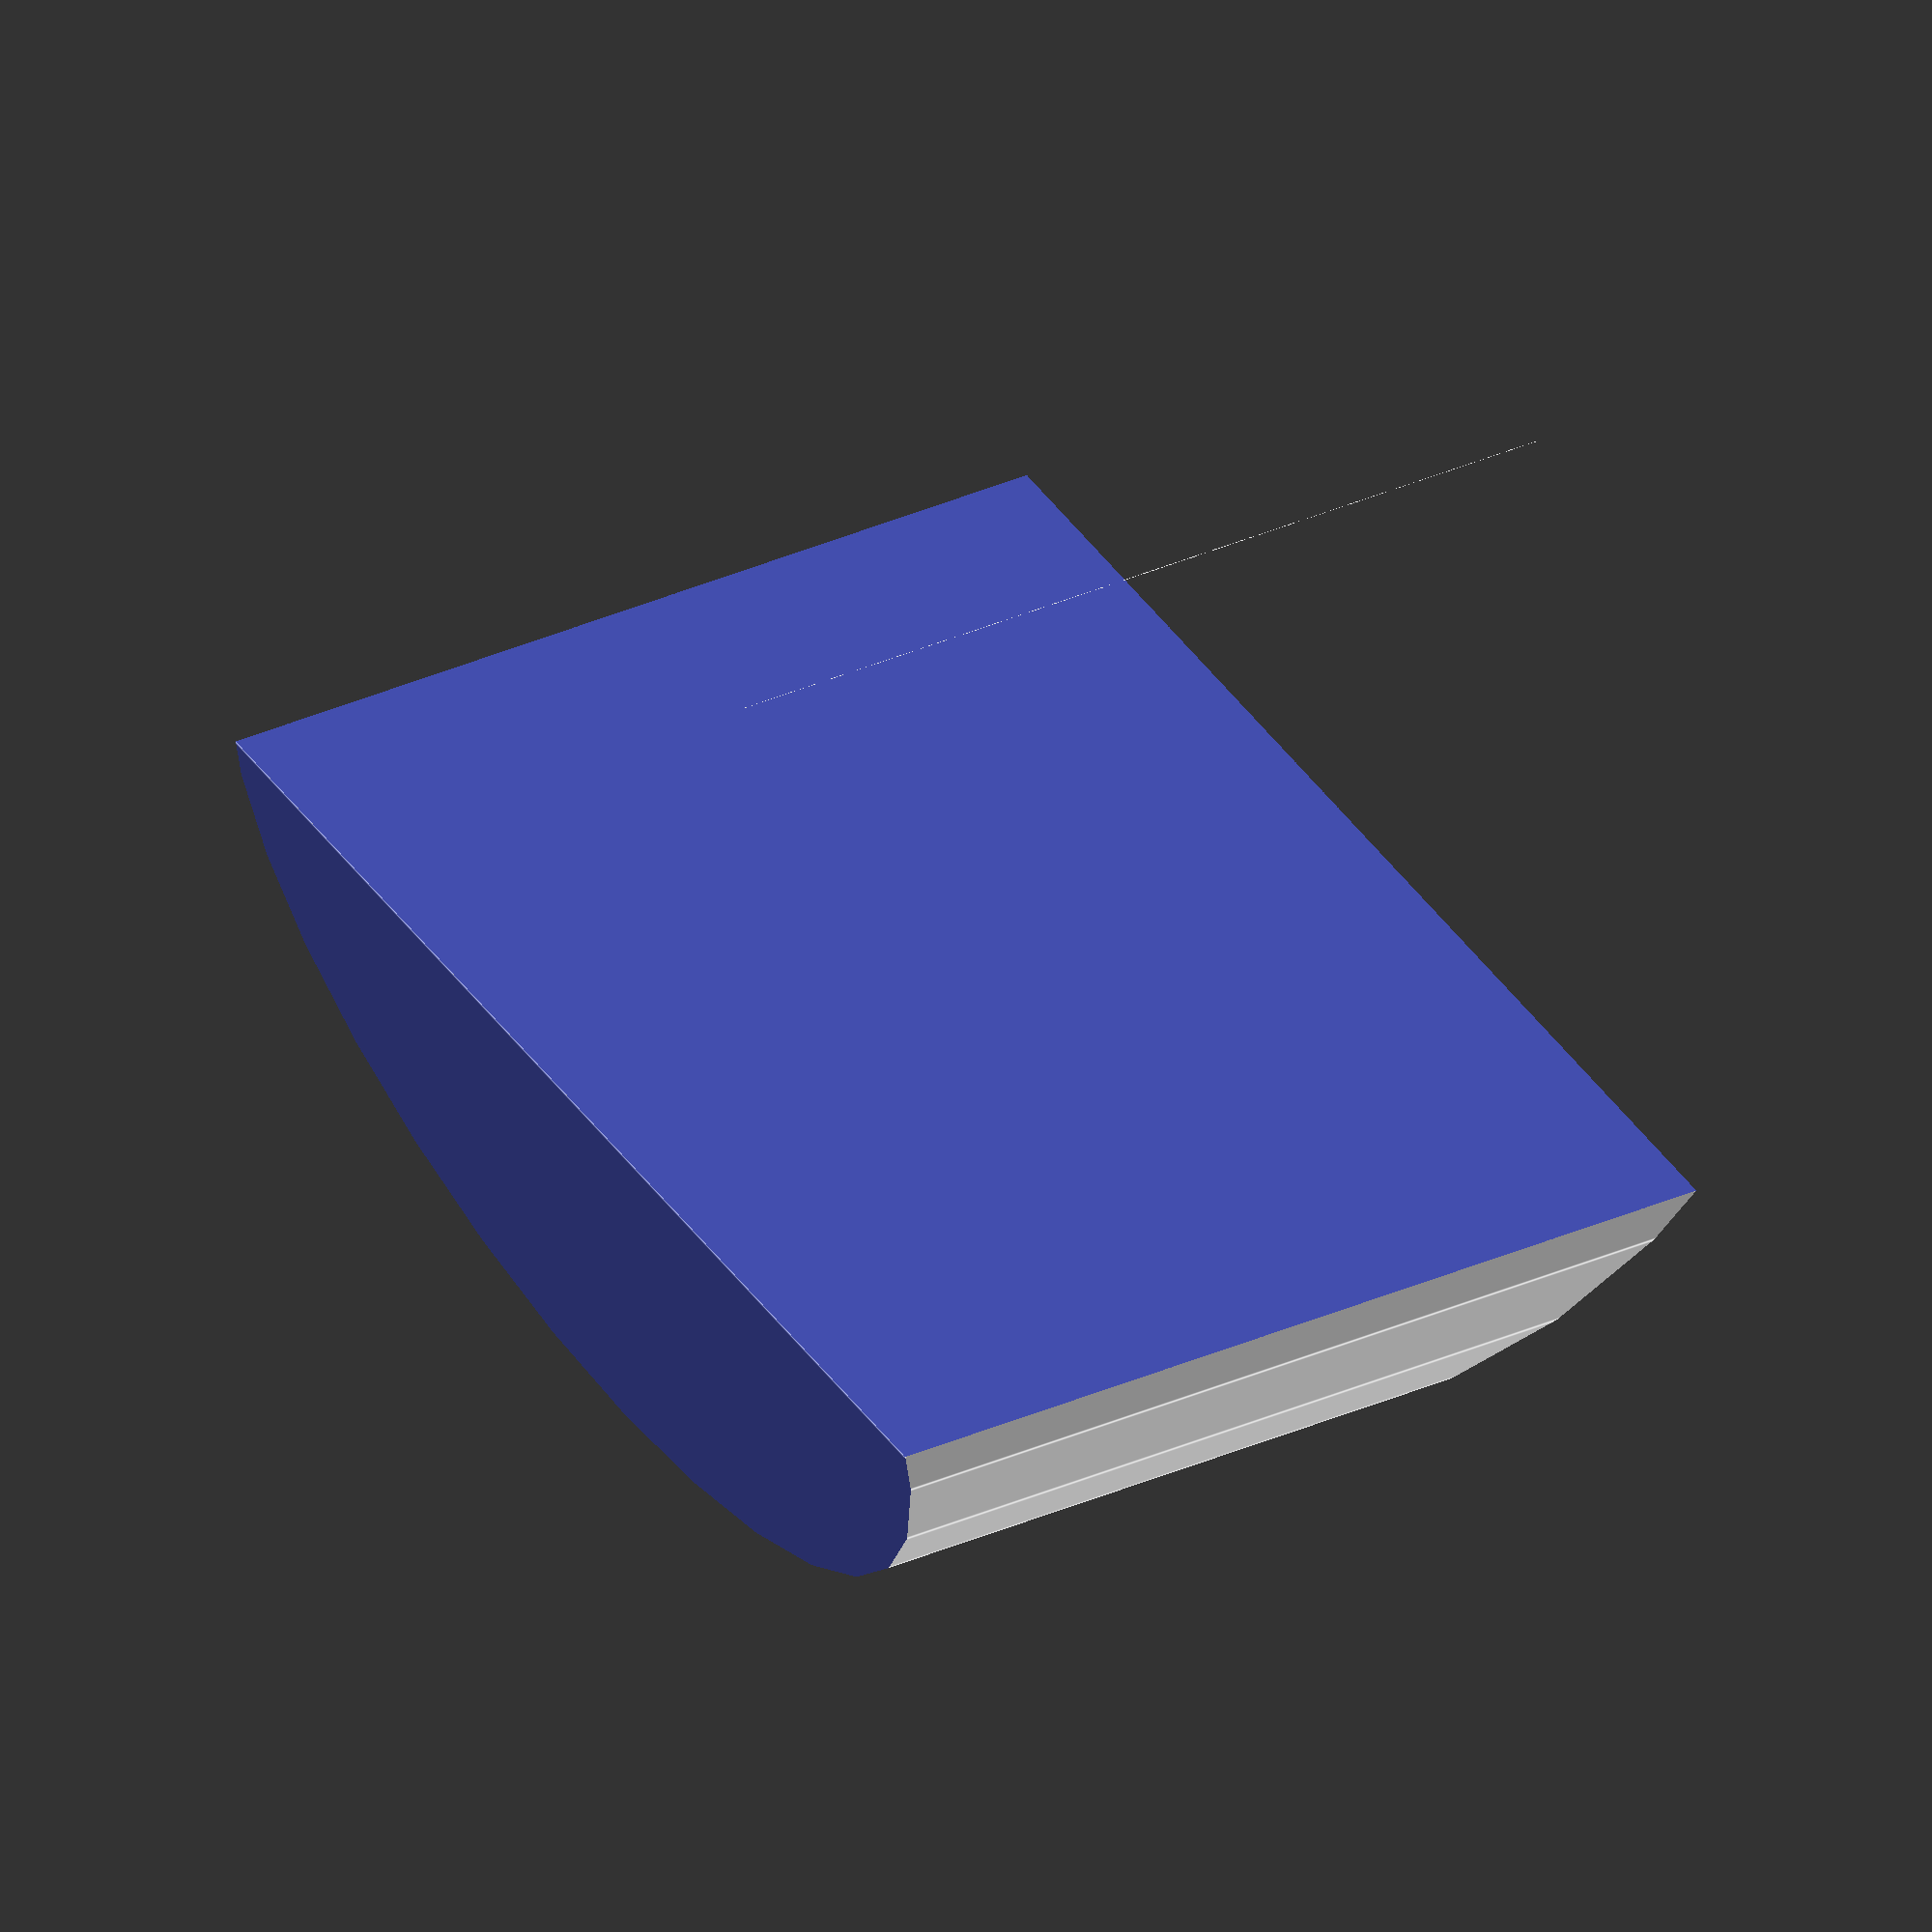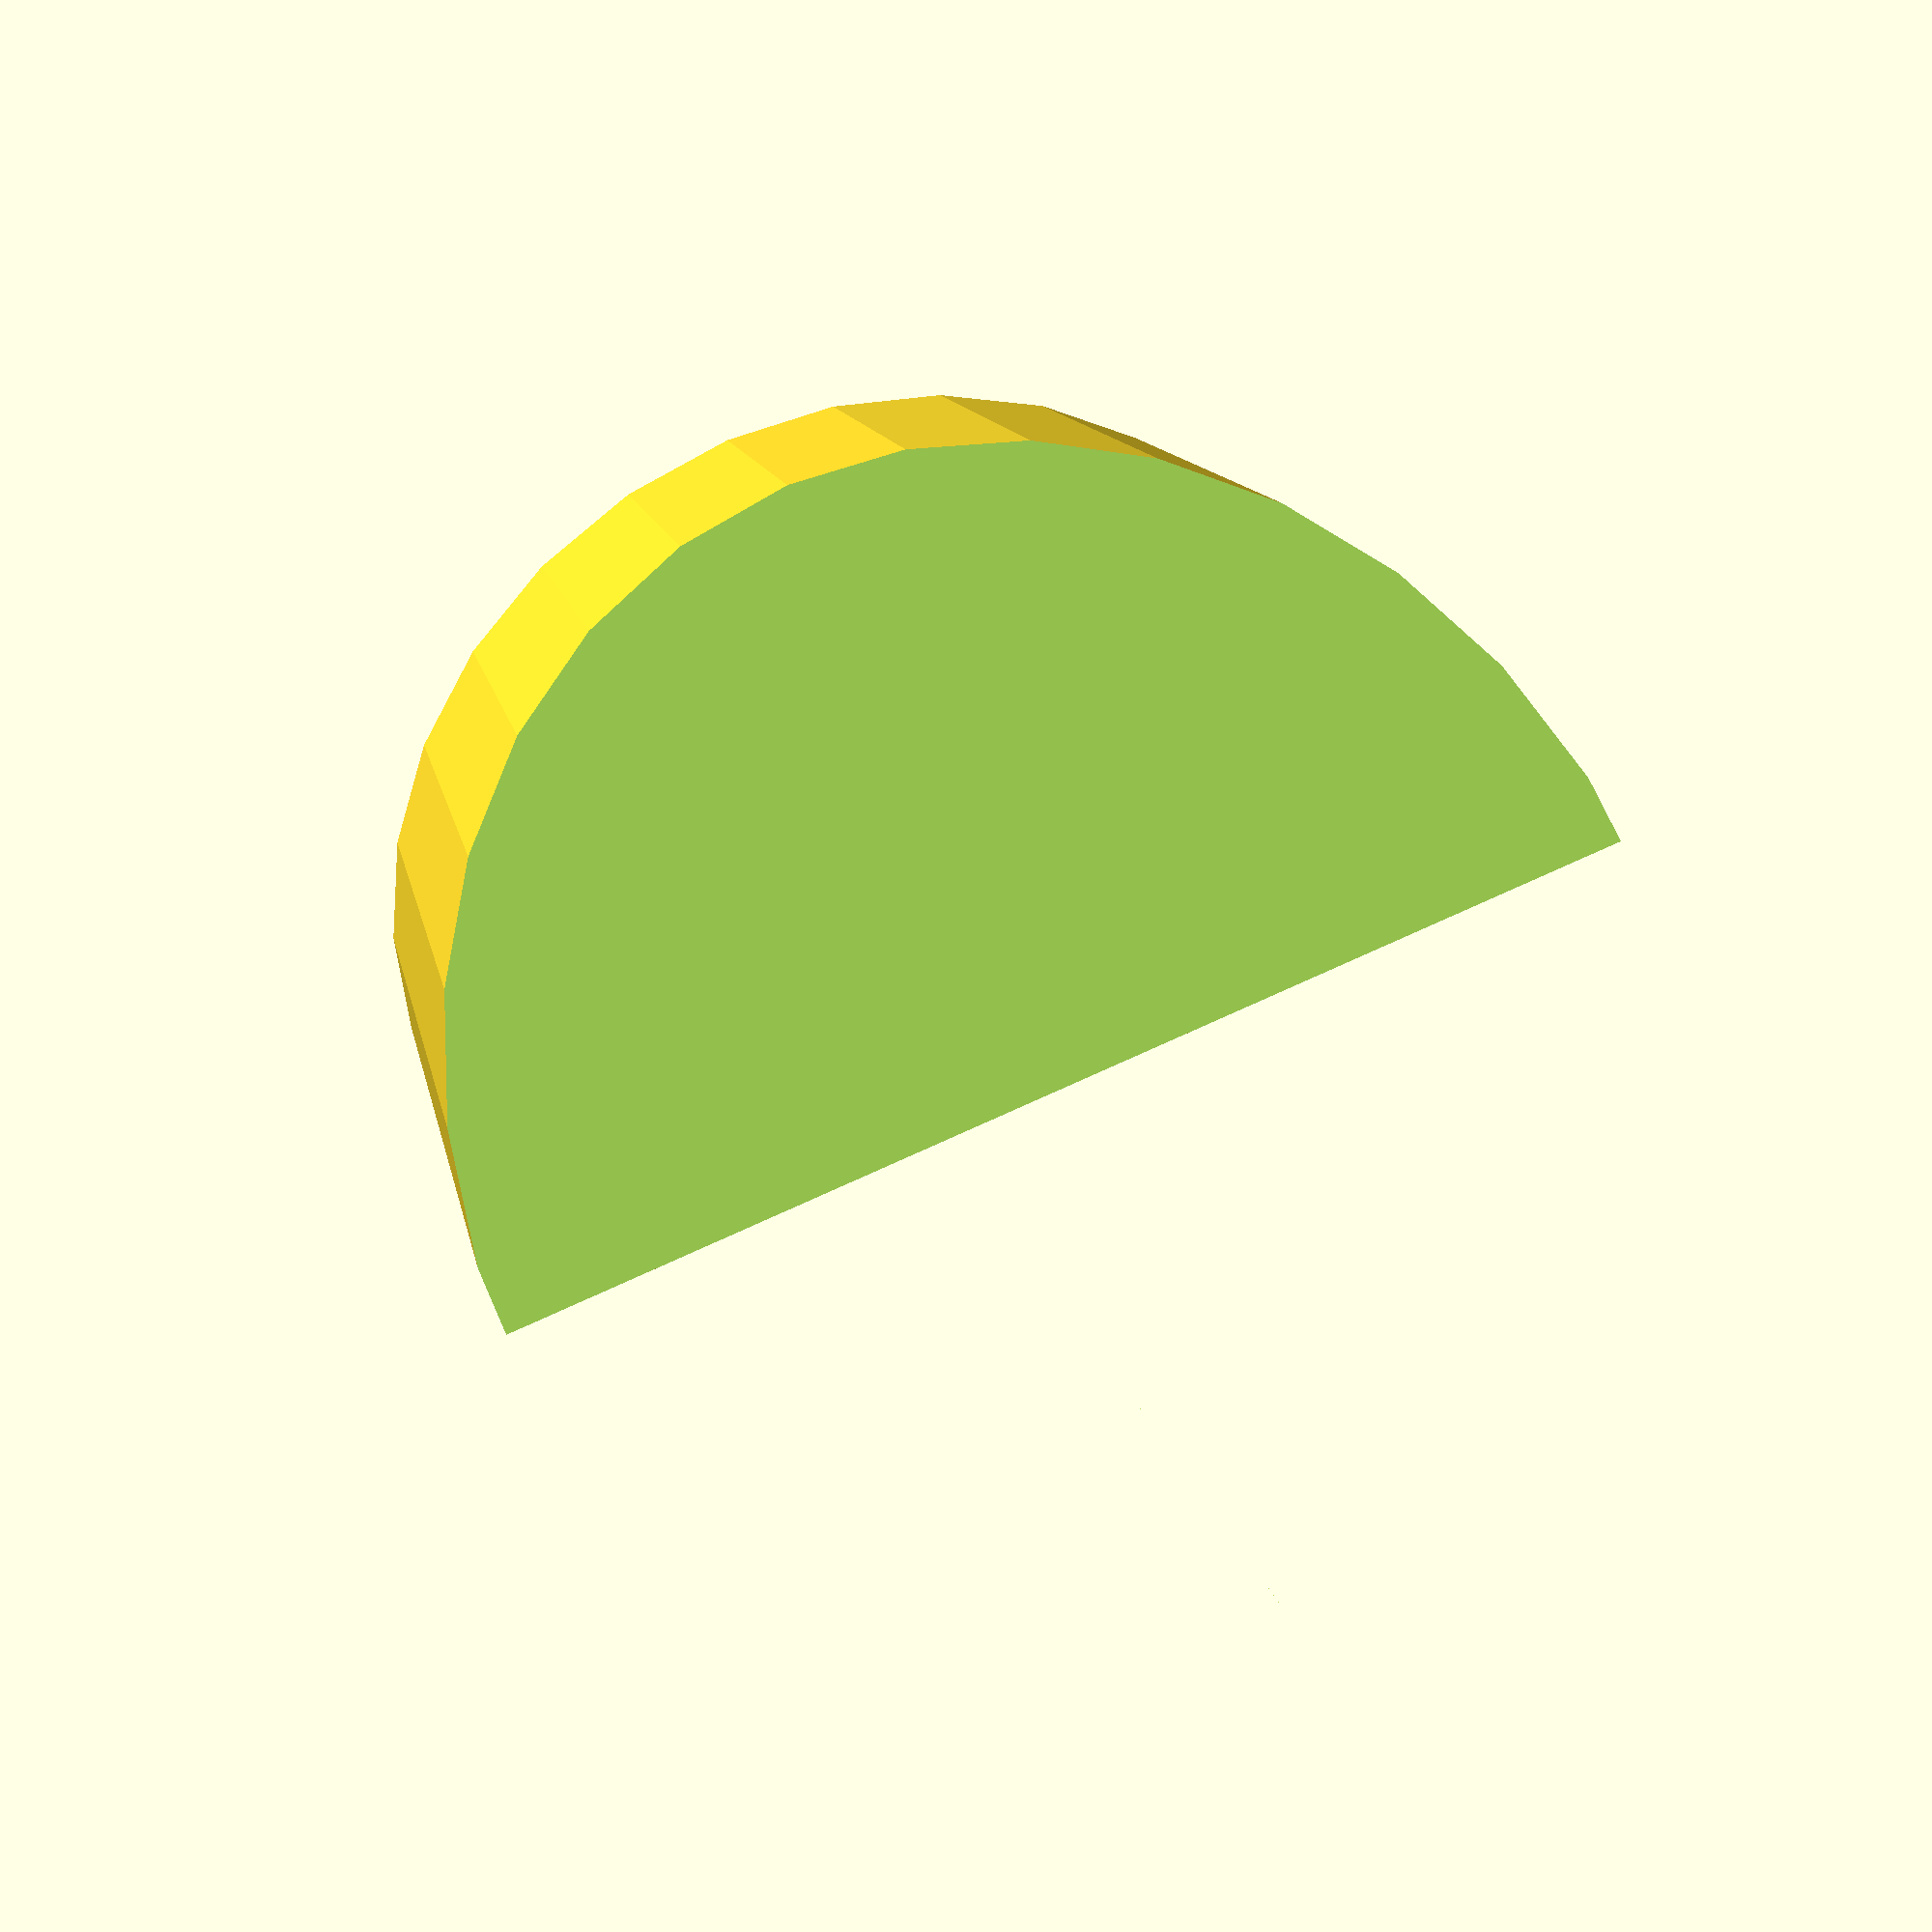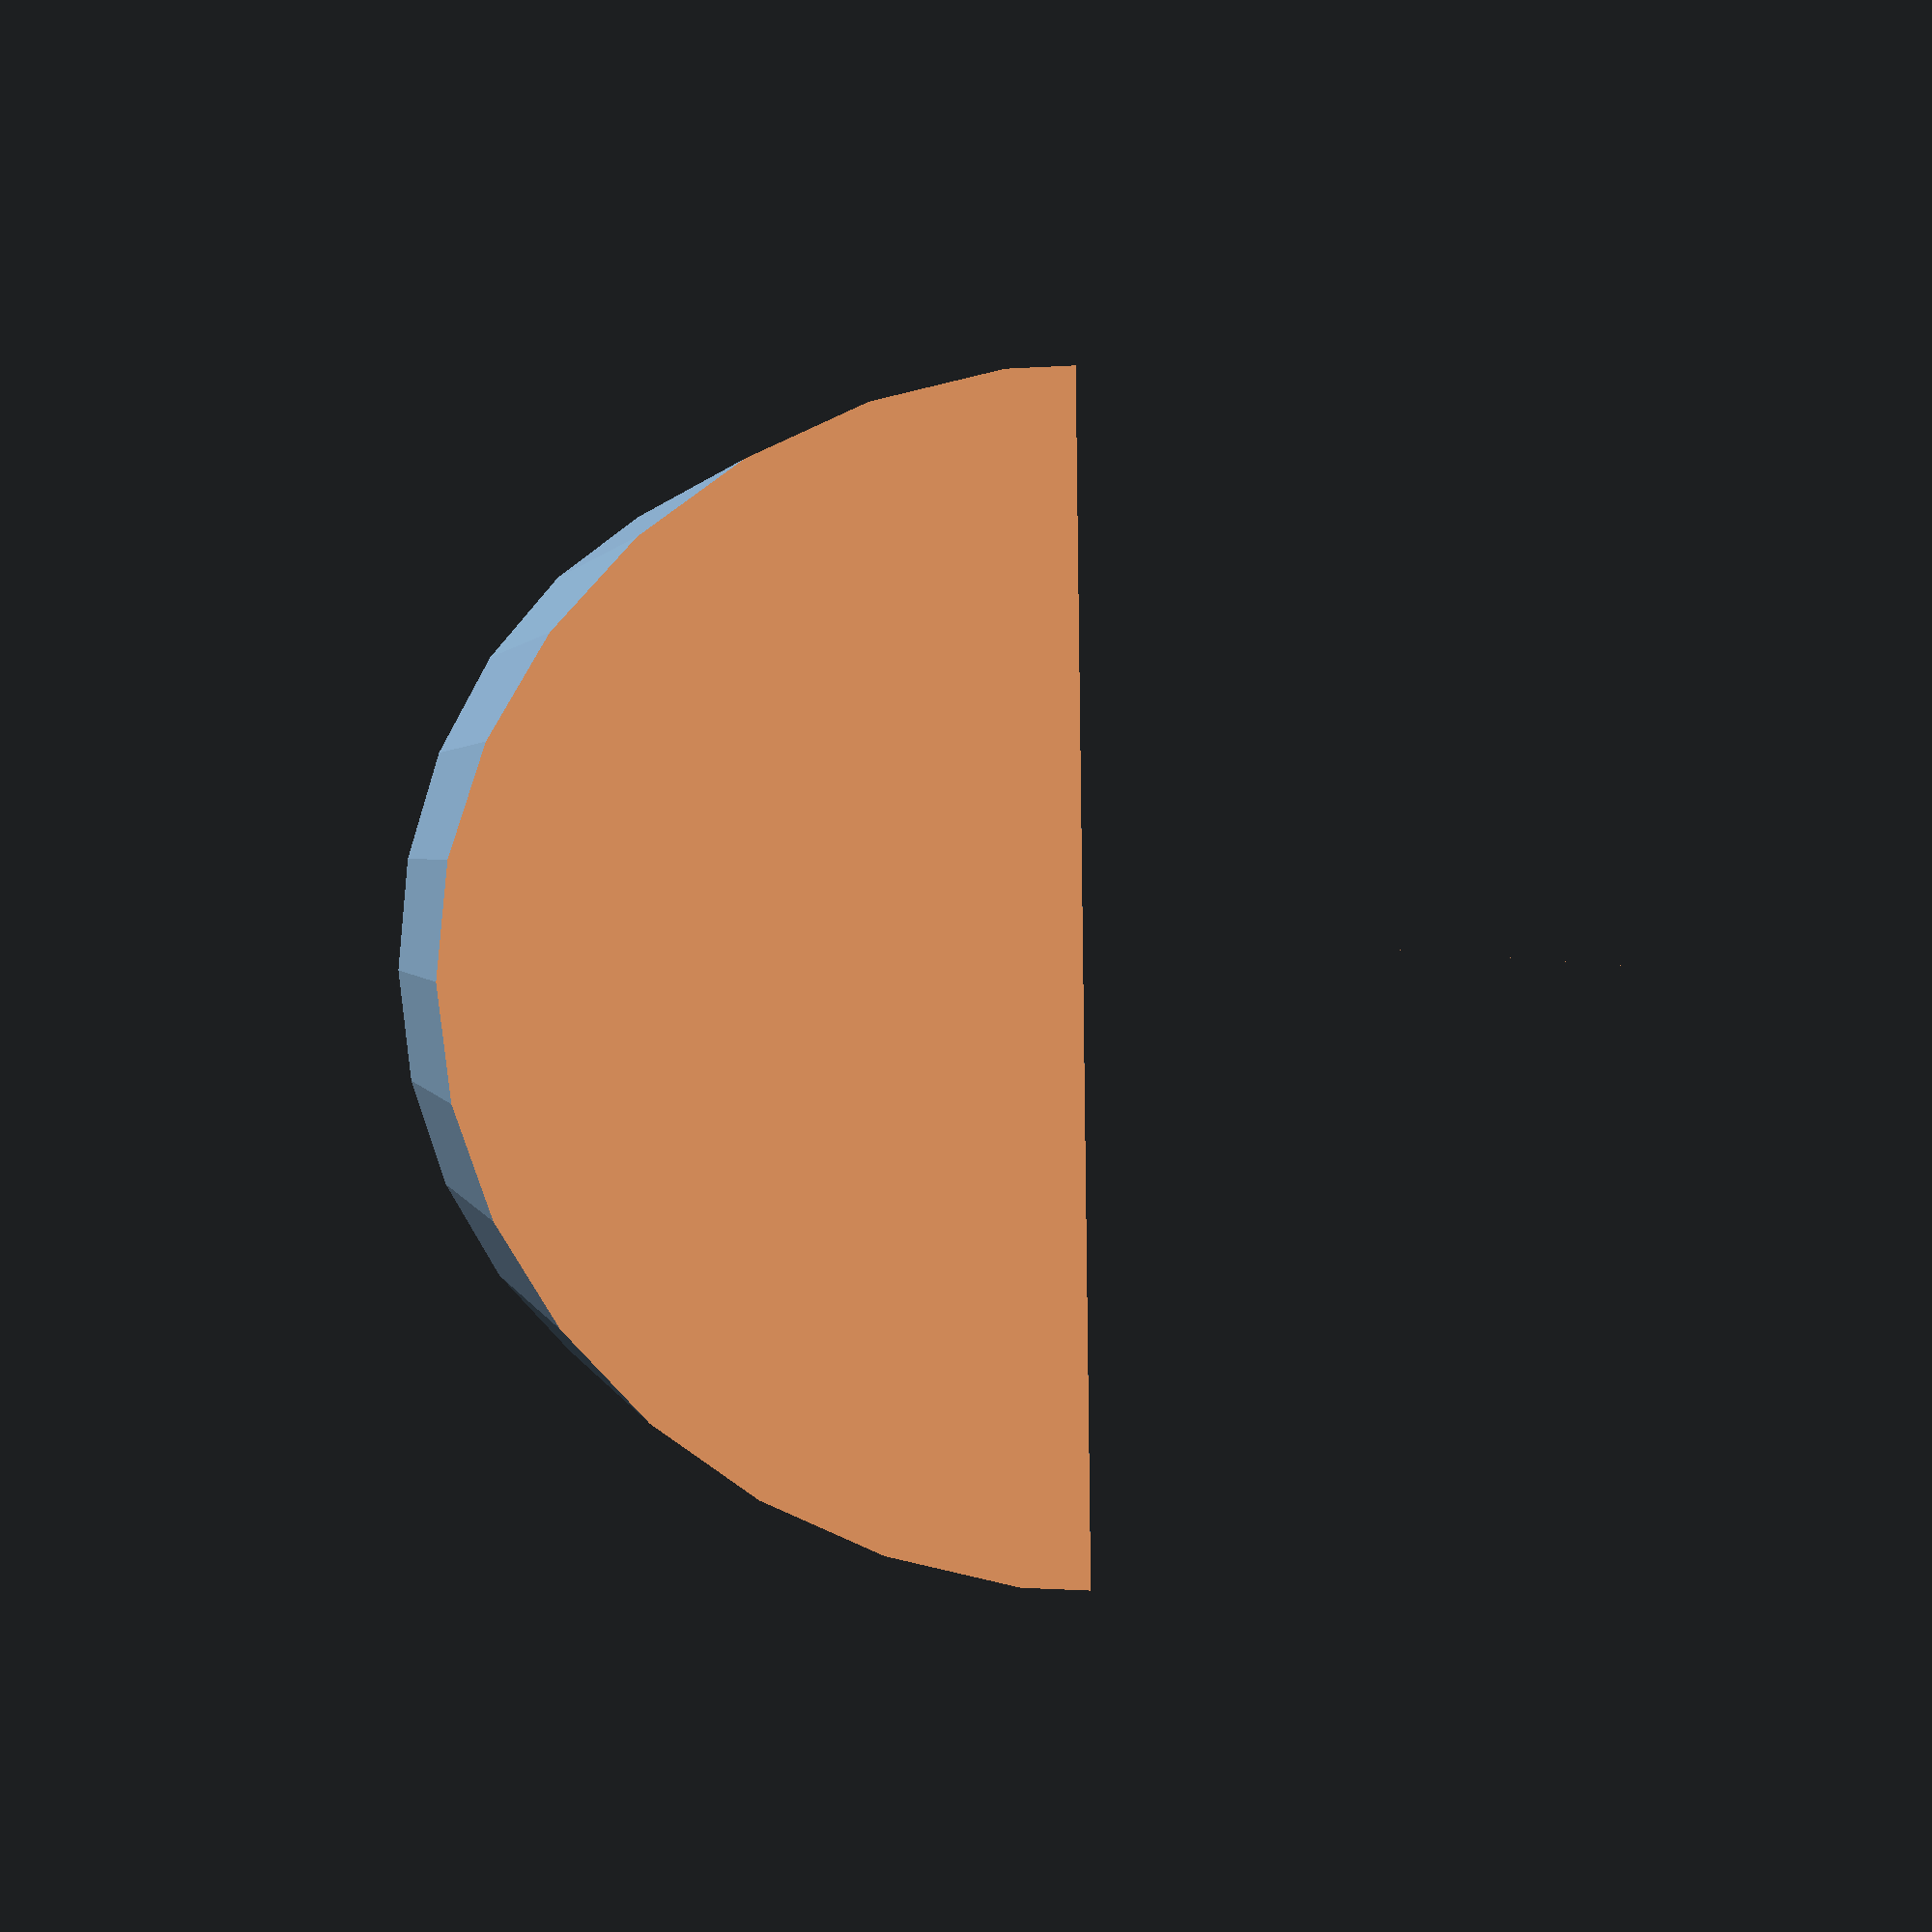
<openscad>
//equivalent scripts for this example
//resize([30,10])circle(d=20);

angle=-30;
echo(cos(angle));
//a=1/sin(angle);
//b=1;
r=20;
d=2*r;
h=d;
difference() {
translate([-h/2,0,0]) rotate([0,90.0])cylinder(r=r,h);
translate([-h,-h,-r])cube([2*h,2*h,r]);
translate([h/2,-r,0])rotate([0,angle,0])cube([d,d,d]);
translate([-h/2,r,0])rotate([0,angle,180])cube([d,d,d]);
}

*translate([0,-r,0])color("pink",.5)square(2*r) ;

*scale([a,b])circle(r);

*color("green",.5)
translate([0,0,-5])
scale([a,b*PI/2])
circle(r);

//color([1,0,0]) cube([2,3,4]);
//translate([3,0,0]) {
//color([0,1,0]) cube([2,3,4]);
//translate([6,0,0])
//color([0,0,1]) cube([2,3,4]);
//}

</openscad>
<views>
elev=48.9 azim=40.4 roll=161.4 proj=o view=edges
elev=74.7 azim=259.6 roll=21.9 proj=p view=solid
elev=174.7 azim=356.1 roll=101.0 proj=p view=wireframe
</views>
